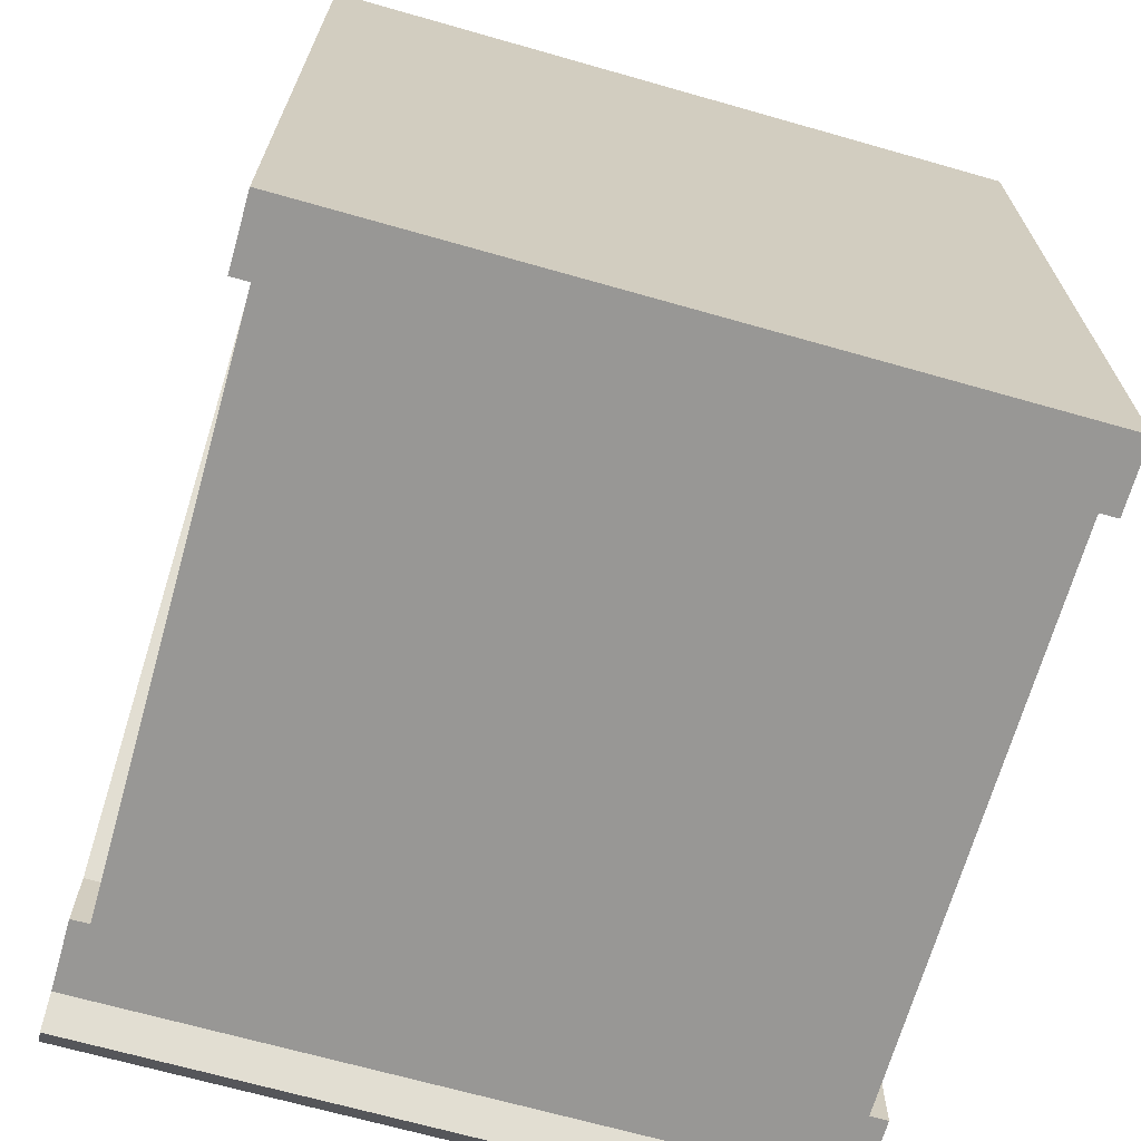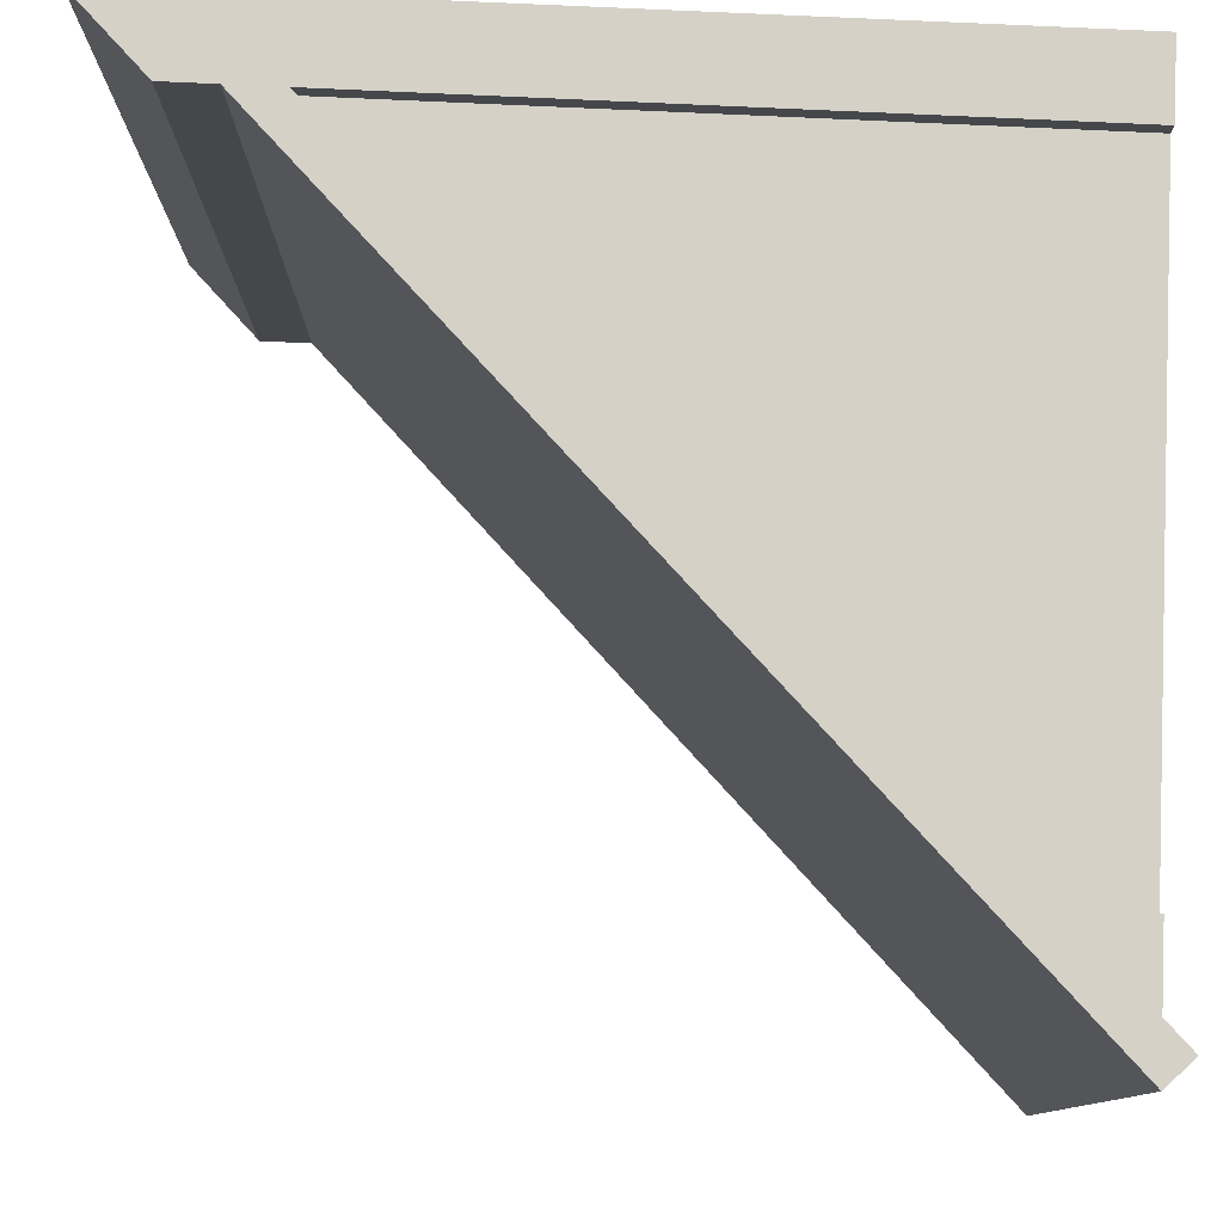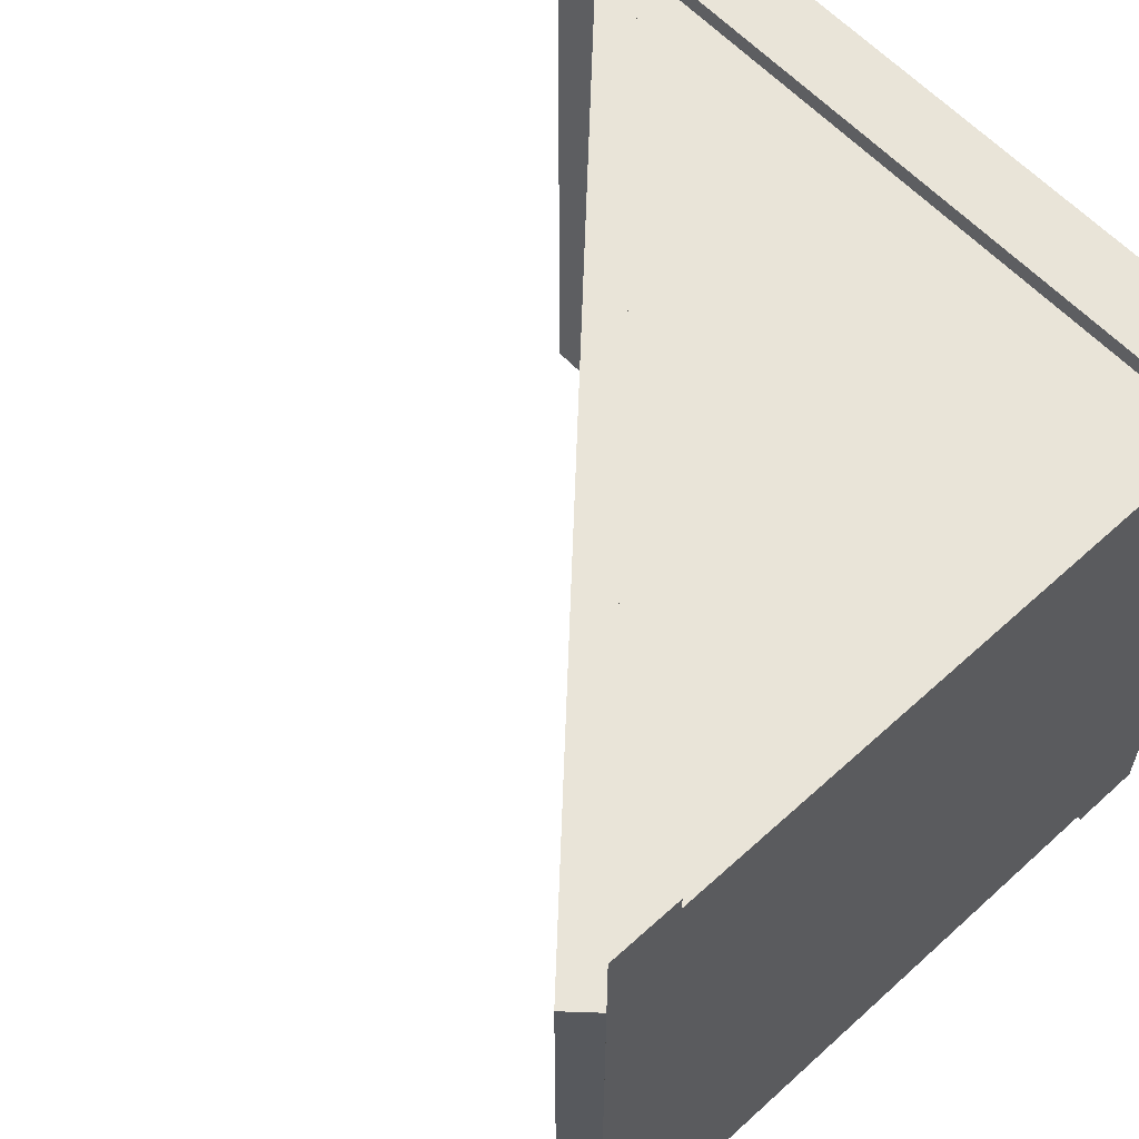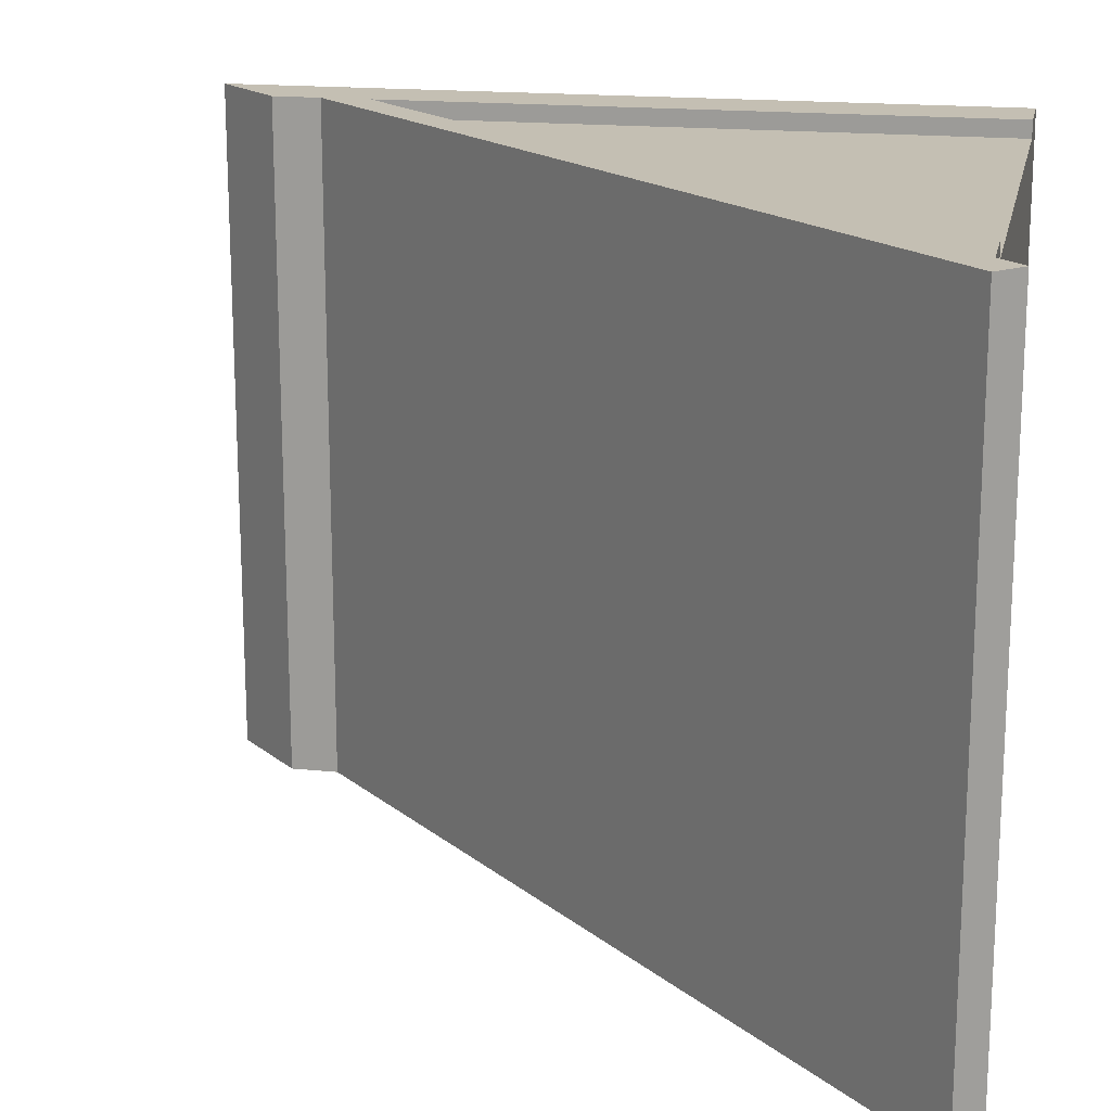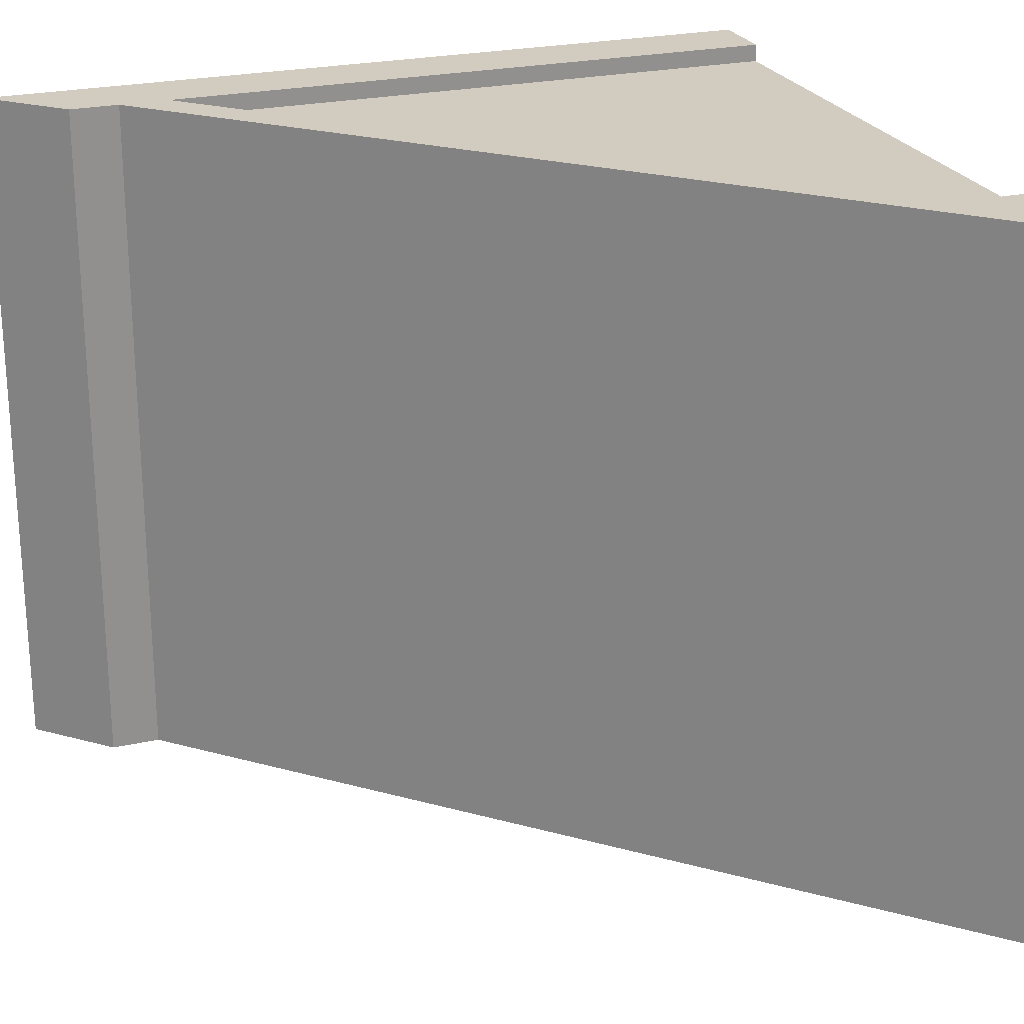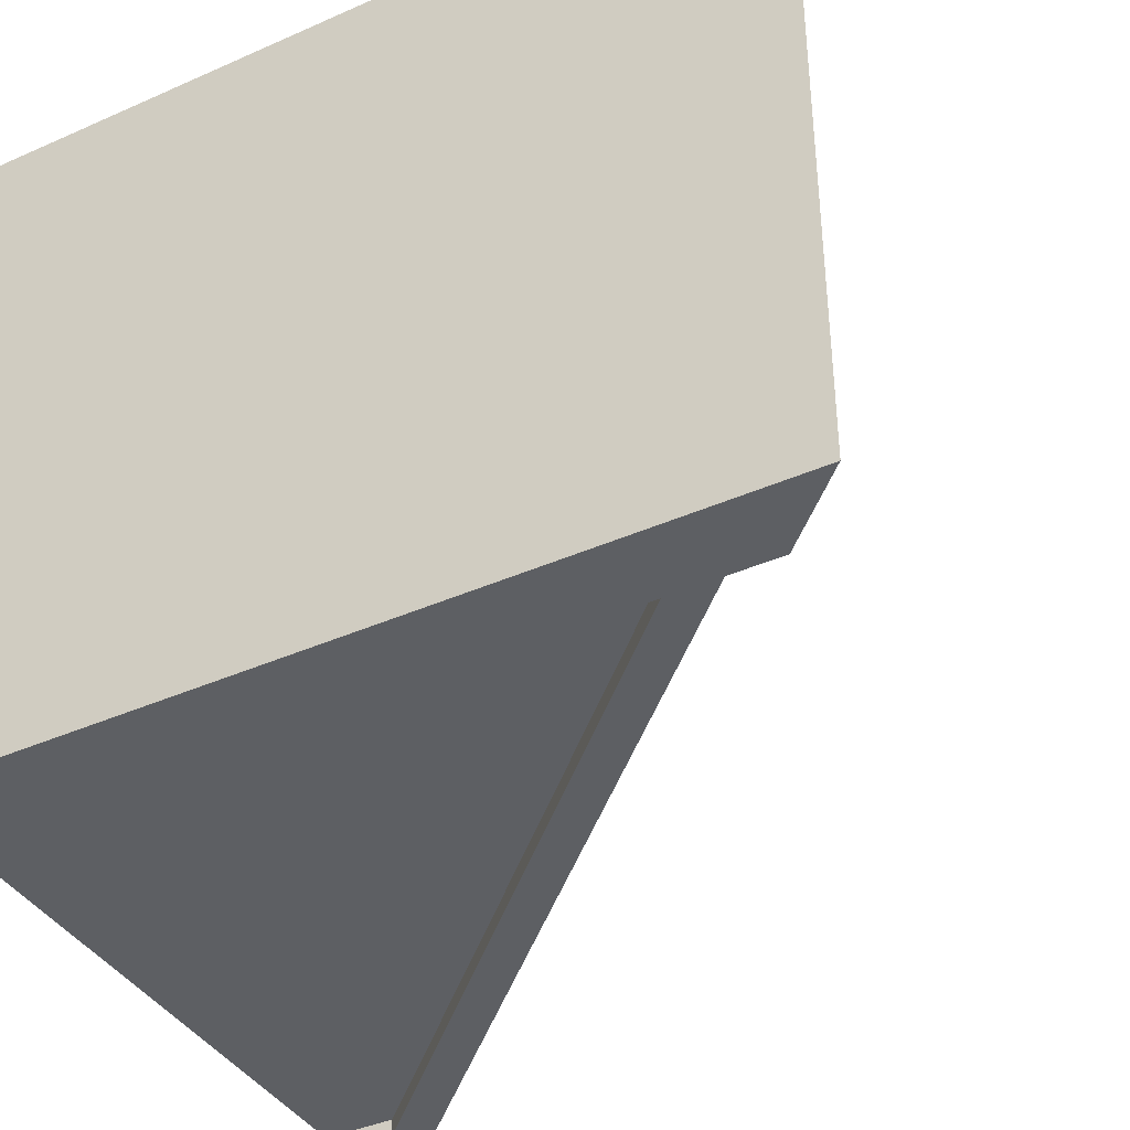
<metadata>
{"format":"obj","ext":"obj","renderer":"f3d","projection":"perspective","resolution":1024,"background":"white","views":[{"elev":-68.2,"azim":74.1,"up":"+Y"},{"elev":79.6,"azim":-87.4,"up":"+Z"},{"elev":60.4,"azim":-43.0,"up":"+Z"},{"elev":17.7,"azim":-78.6,"up":"+Z"},{"elev":24.0,"azim":-110.4,"up":"+Z"},{"elev":-39.8,"azim":118.8,"up":"+Z"}]}
</metadata>
<code>
g roofHigh
v -0.4 0 0.5
v -0.4 0 0.475
v -0.5 0 0.5
v -0.4 0 -0.475
v -0.4 0 -0.5
v -0.5 0 -0.5
v 0.4 0 -0.475
v 0.4 0 0.475
v 0.4 0 -0.5
v 0.4 0 0.5
v 0.5 0 -0.5
v 0.5 0 0.5
v 0.5 1.141 -0.5
v 0.5 1 -0.5
v 0.5 1.141 0.5
v 0.5 1 0.5
v 0.4 0.9 0.475
v -0.4 0.1 0.475
v -0.4 0.1 -0.475
v 0.4 0.9 -0.475
v 0.4 0.9 -0.5
v -0.4 0.1 0.5
v 0.4 0.9 0.5
v -0.4 0.1 -0.5
v -0.5354 -0.03536 0.5
v -0.5354 -0.03536 -0.5
v -0.5707 -3.61e-16 0.5
v -0.5707 -3.61e-16 -0.5
v -0.4707 0.1 -0.5
v 0.4 0.9707 -0.5
v 0.4 1.041 -0.5
v 0.4 1.041 0.5
v 0.4 0.9707 0.5
v -0.4707 0.1 0.5
f 3 2 1
f 2 3 4
f 4 3 5
f 5 3 6
f 7 2 4
f 2 7 8
f 9 8 7
f 9 10 8
f 11 10 9
f 10 11 12
f 15 14 13
f 14 15 11
f 11 15 12
f 12 15 16
f 17 2 8
f 2 17 18
f 19 7 4
f 7 19 20
f 21 11 9
f 11 21 14
f 22 3 1
f 16 10 12
f 10 16 23
f 10 17 8
f 17 10 23
f 22 2 18
f 2 22 1
f 24 5 6
f 19 5 24
f 5 19 4
f 7 21 9
f 21 7 20
f 27 26 25
f 26 27 28
f 3 26 6
f 26 3 25
f 28 6 26
f 6 28 29
f 6 29 24
f 24 29 30
f 24 30 21
f 21 30 14
f 14 30 31
f 14 31 13
f 23 18 17
f 18 23 22
f 20 24 21
f 24 20 19
f 32 13 31
f 13 32 15
f 33 31 30
f 31 33 32
f 3 27 25
f 27 3 34
f 34 3 22
f 34 22 33
f 33 22 23
f 33 23 16
f 33 16 32
f 32 16 15
f 29 33 30
f 33 29 34
f 28 34 29
f 34 28 27

</code>
